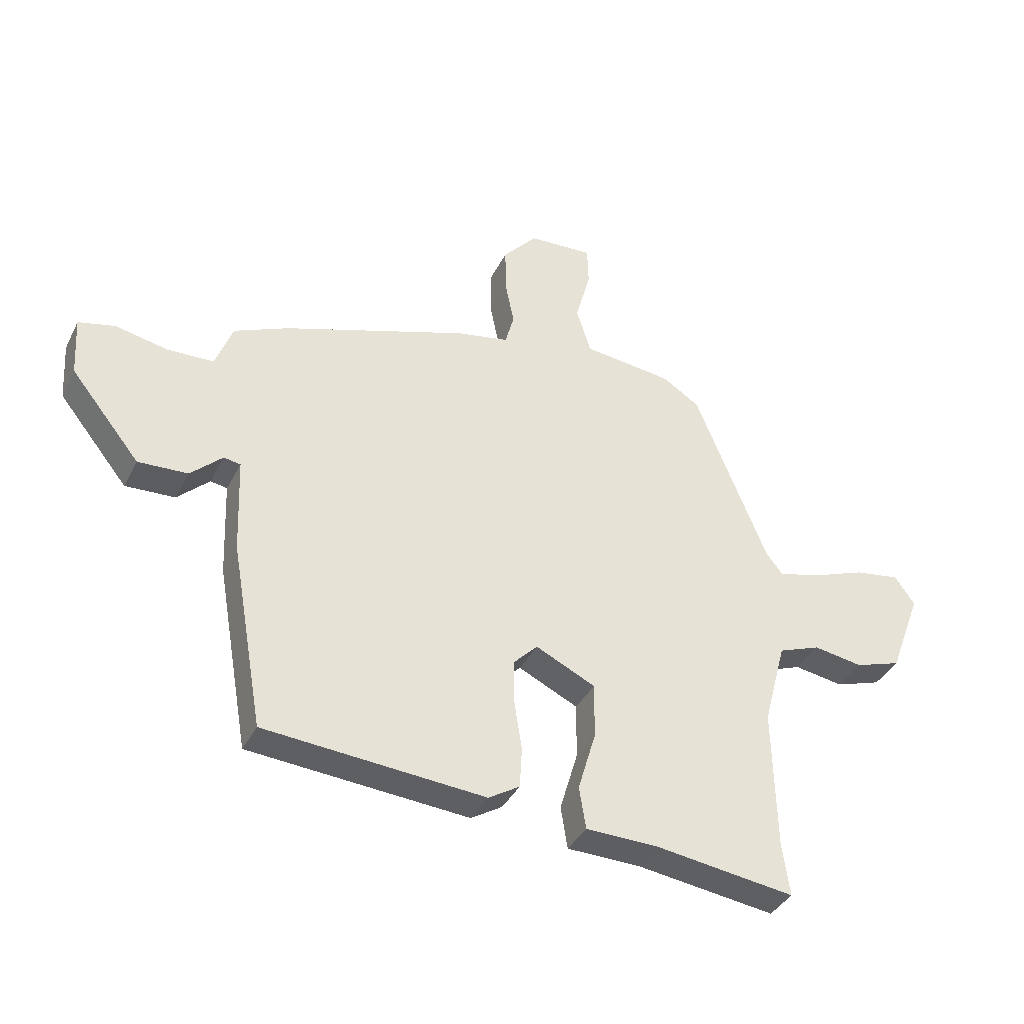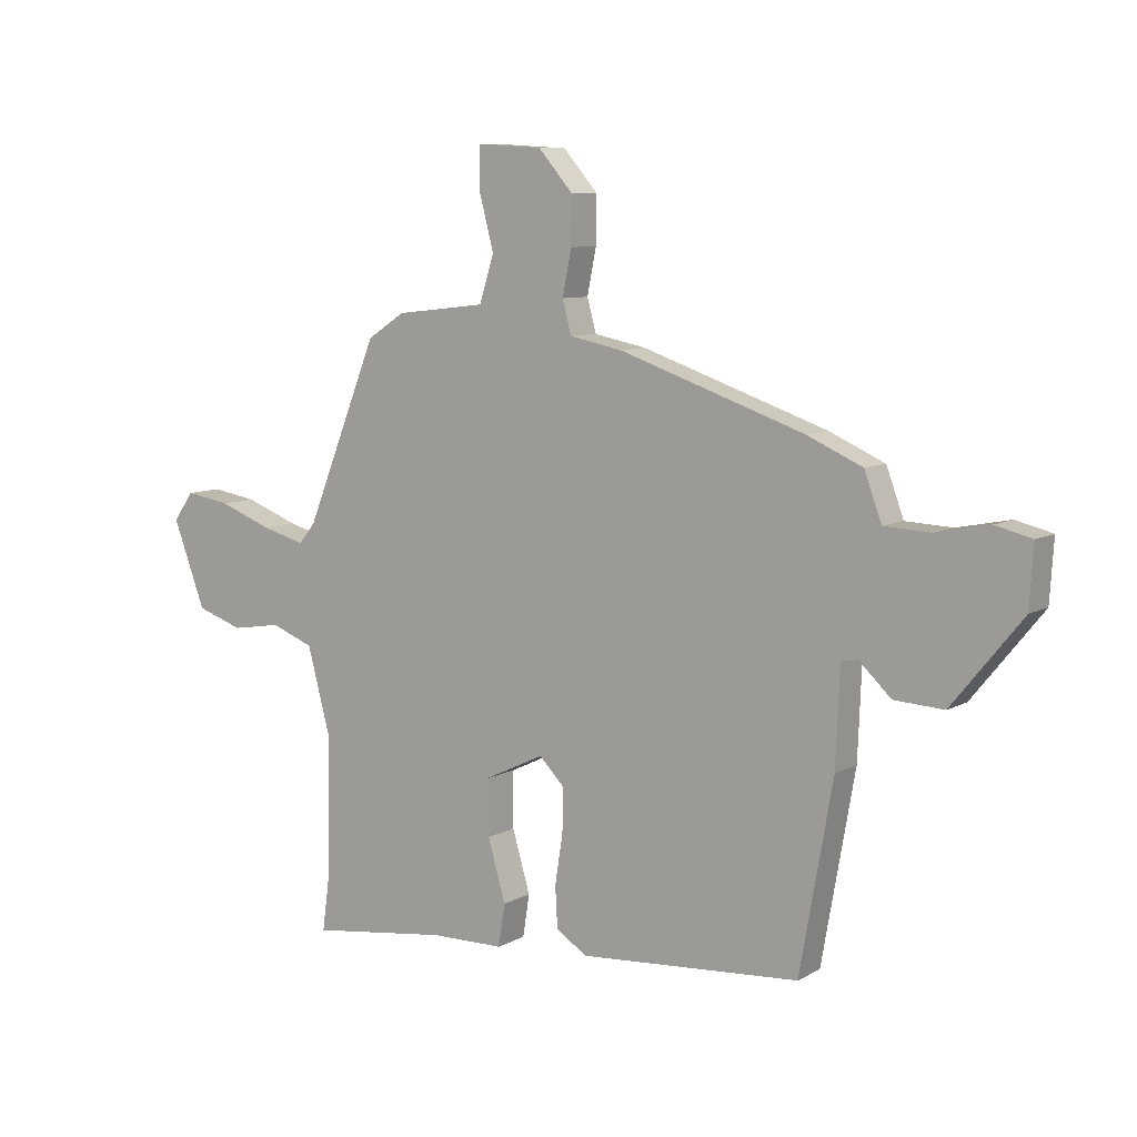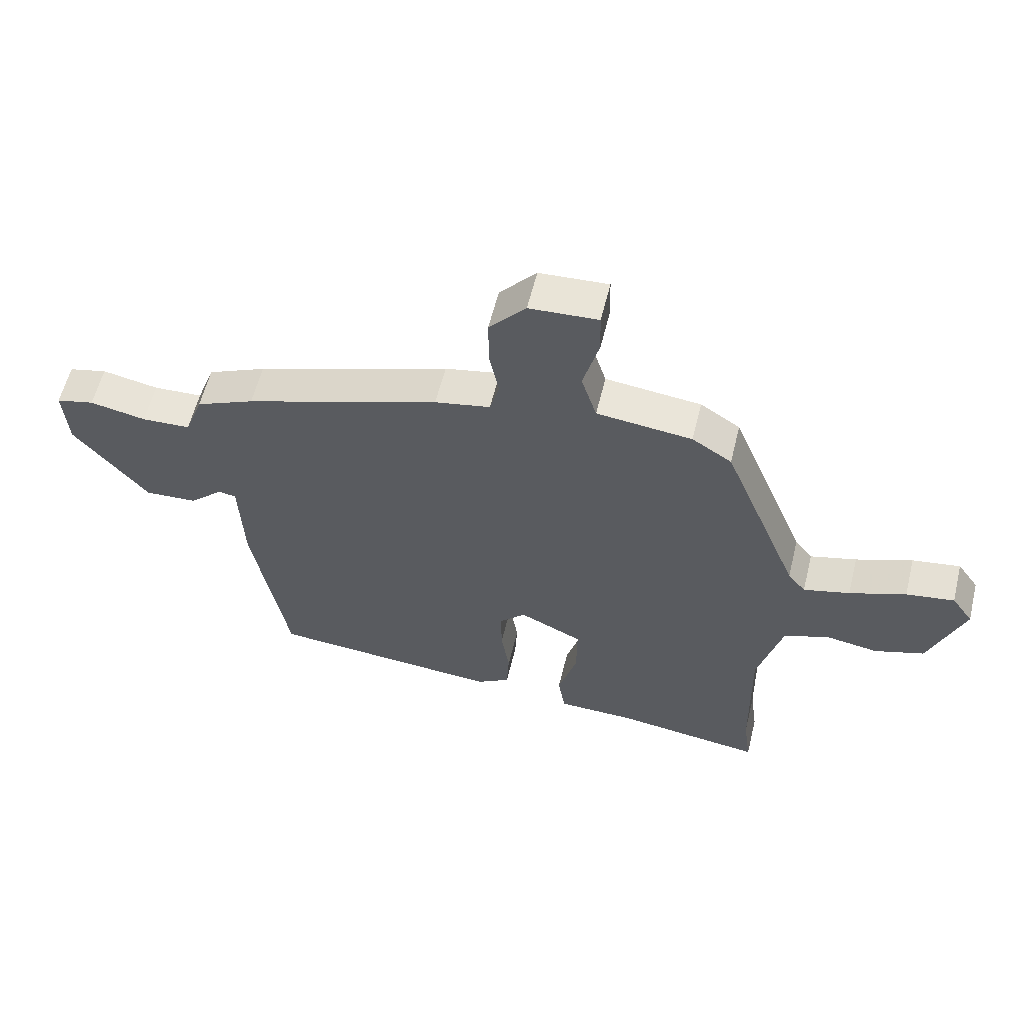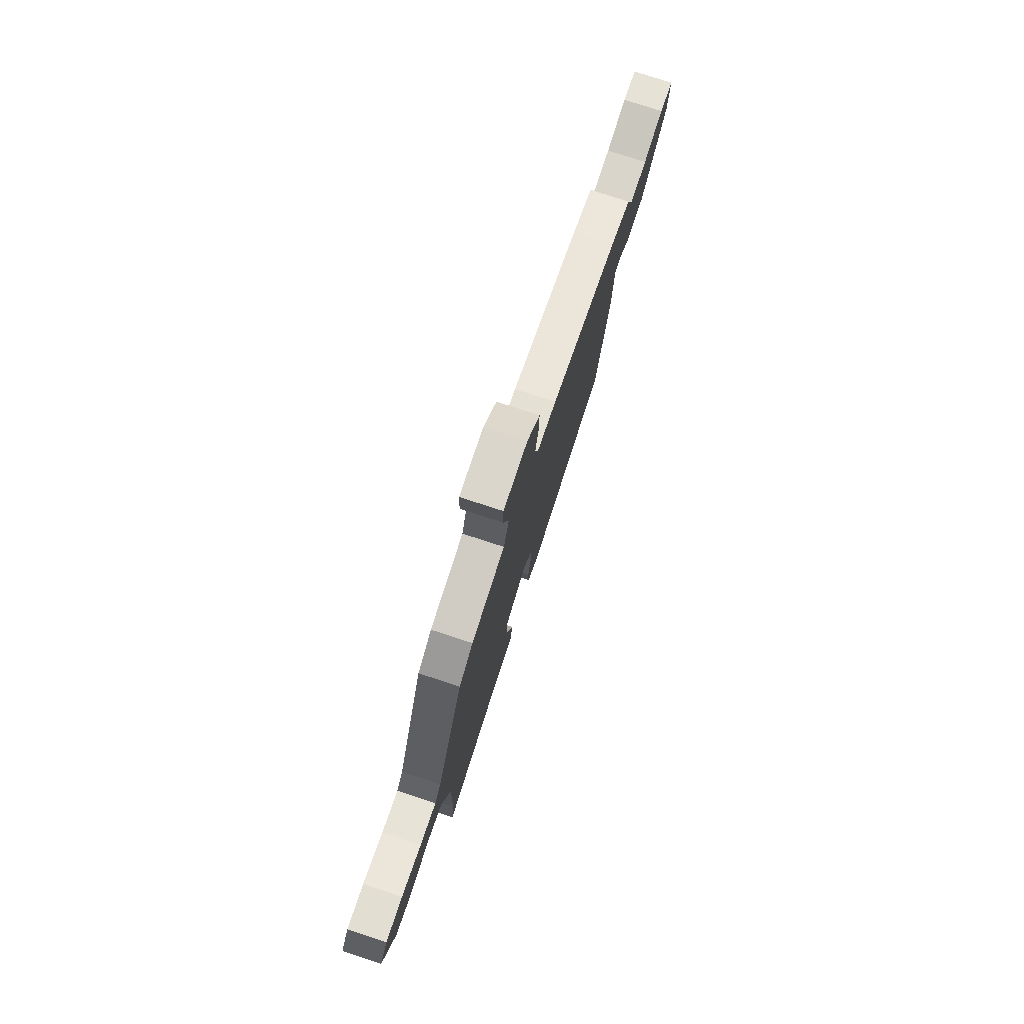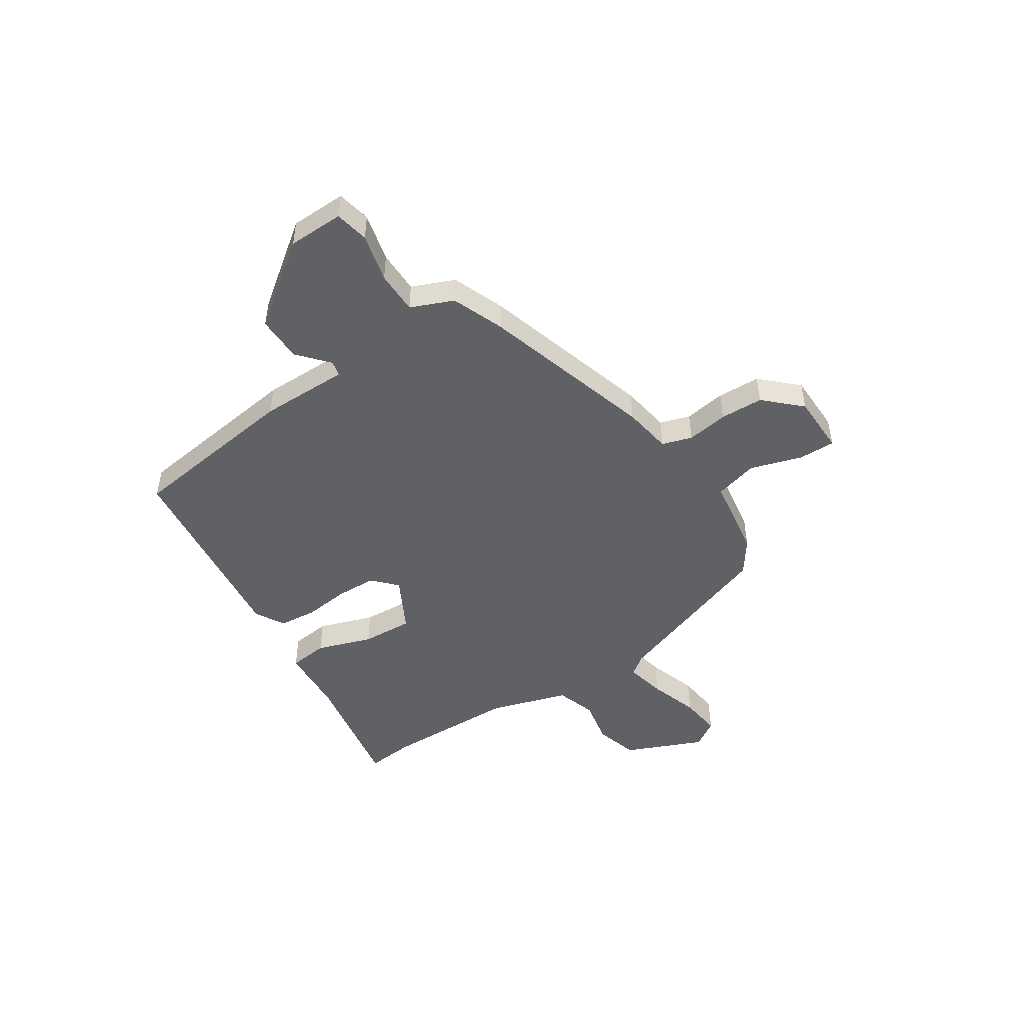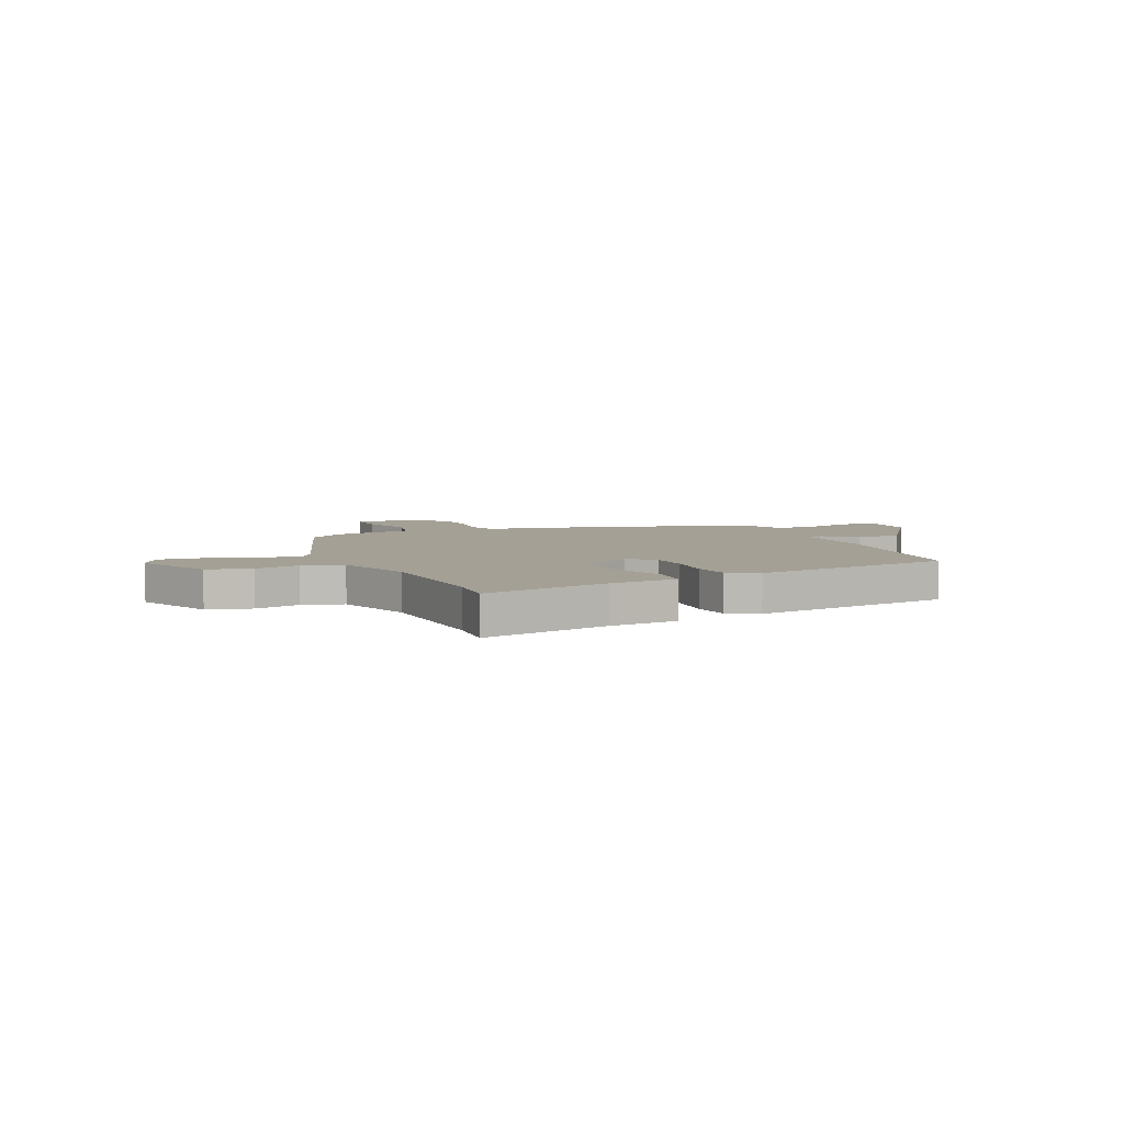
<metadata>
{"format":"obj","ext":"obj","renderer":"f3d","projection":"perspective","resolution":1024,"background":"white","views":[{"elev":-38.2,"azim":-24.5,"up":"+Z"},{"elev":8.4,"azim":-145.4,"up":"+Z"},{"elev":58.7,"azim":13.8,"up":"+Z"},{"elev":77.3,"azim":108.1,"up":"+Z"},{"elev":-48.4,"azim":-59.2,"up":"+Y"},{"elev":5.8,"azim":152.5,"up":"+Y"}]}
</metadata>
<code>
v 0.497 0.07 -0.479
v 0.51 0.07 -0.574
v 0.26 0.07 -0.541
v 0.129 0.07 -0.539
v 0.117 0.07 -0.463
v 0.149 0.07 -0.354
v 0.15 0.07 -0.254
v 0.043 0.07 -0.203
v -0.001 0.07 -0.248
v 0 0.07 -0.326
v 0.014 0.07 -0.415
v 0.01 0.07 -0.489
v -0.046 0.07 -0.524
v -0.441 0.07 -0.495
v -0.5 0.07 -0.161
v -0.507 0.07 0.012
v -0.537 0.07 0.017
v -0.594 0.07 -0.037
v -0.683 0.07 -0.042
v -0.808 0.07 0.112
v -0.815 0.07 0.22
v -0.75 0.07 0.236
v -0.655 0.07 0.217
v -0.572 0.07 0.221
v -0.541 0.07 0.305
v -0.442 0.07 0.349
v -0.111 0.07 0.463
v -0.017 0.07 0.482
v -0.001 0.07 0.541
v -0.017 0.07 0.621
v -0.018 0.07 0.705
v 0.044 0.07 0.776
v 0.16 0.07 0.783
v 0.162 0.07 0.712
v 0.135 0.07 0.61
v 0.161 0.07 0.527
v 0.322 0.07 0.509
v 0.389 0.07 0.466
v 0.519 0.07 0.145
v 0.549 0.07 0.108
v 0.627 0.07 0.129
v 0.722 0.07 0.165
v 0.803 0.07 0.178
v 0.839 0.07 0.127
v 0.781 0.07 -0.027
v 0.698 0.07 -0.055
v 0.609 0.07 -0.041
v 0.533 0.07 -0.07
v 0.492 0.07 -0.224
v 0.497 0 -0.479
v 0.51 0 -0.574
v 0.26 0 -0.541
v 0.129 0 -0.539
v 0.117 0 -0.463
v 0.149 0 -0.354
v 0.15 0 -0.254
v 0.043 0 -0.203
v -0.001 0 -0.248
v 0 0 -0.326
v 0.014 0 -0.415
v 0.01 0 -0.489
v -0.046 0 -0.524
v -0.441 0 -0.495
v -0.5 0 -0.161
v -0.507 0 0.012
v -0.537 0 0.017
v -0.594 0 -0.037
v -0.683 0 -0.042
v -0.808 0 0.112
v -0.815 0 0.22
v -0.75 0 0.236
v -0.655 0 0.217
v -0.572 0 0.221
v -0.541 0 0.305
v -0.442 0 0.349
v -0.111 0 0.463
v -0.017 0 0.482
v -0.001 0 0.541
v -0.017 0 0.621
v -0.018 0 0.705
v 0.044 0 0.776
v 0.16 0 0.783
v 0.162 0 0.712
v 0.135 0 0.61
v 0.161 0 0.527
v 0.322 0 0.509
v 0.389 0 0.466
v 0.519 0 0.145
v 0.549 0 0.108
v 0.627 0 0.129
v 0.722 0 0.165
v 0.803 0 0.178
v 0.839 0 0.127
v 0.781 0 -0.027
v 0.698 0 -0.055
v 0.609 0 -0.041
v 0.533 0 -0.07
v 0.492 0 -0.224
f 44 45 46 47
f 44 47 48
f 41 42 43 44
f 40 41 44 48
f 39 40 48 49
f 36 37 38 39
f 32 33 34 35
f 32 35 36
f 29 30 31 32
f 29 32 36
f 28 29 36 39
f 24 25 26 27
f 24 27 28 39
f 20 21 22 23
f 17 18 19 20
f 16 17 20 23
f 13 14 15 16
f 10 11 12 13
f 9 10 13 16
f 8 9 16 23
f 3 4 5 6
f 1 2 3 6
f 49 1 6 7
f 23 24 39 49
f 7 8 23 49
f 96 95 94 93
f 97 96 93
f 93 92 91 90
f 97 93 90 89
f 98 97 89 88
f 88 87 86 85
f 84 83 82 81
f 85 84 81
f 81 80 79 78
f 85 81 78
f 88 85 78 77
f 76 75 74 73
f 88 77 76 73
f 72 71 70 69
f 69 68 67 66
f 72 69 66 65
f 65 64 63 62
f 62 61 60 59
f 65 62 59 58
f 72 65 58 57
f 55 54 53 52
f 55 52 51 50
f 56 55 50 98
f 98 88 73 72
f 98 72 57 56
f 1 50 51 2
f 2 51 52 3
f 3 52 53 4
f 4 53 54 5
f 5 54 55 6
f 6 55 56 7
f 7 56 57 8
f 8 57 58 9
f 9 58 59 10
f 10 59 60 11
f 11 60 61 12
f 12 61 62 13
f 13 62 63 14
f 14 63 64 15
f 15 64 65 16
f 16 65 66 17
f 17 66 67 18
f 18 67 68 19
f 19 68 69 20
f 20 69 70 21
f 21 70 71 22
f 22 71 72 23
f 23 72 73 24
f 24 73 74 25
f 25 74 75 26
f 26 75 76 27
f 27 76 77 28
f 28 77 78 29
f 29 78 79 30
f 30 79 80 31
f 31 80 81 32
f 32 81 82 33
f 33 82 83 34
f 34 83 84 35
f 35 84 85 36
f 36 85 86 37
f 37 86 87 38
f 38 87 88 39
f 39 88 89 40
f 40 89 90 41
f 41 90 91 42
f 42 91 92 43
f 43 92 93 44
f 44 93 94 45
f 45 94 95 46
f 46 95 96 47
f 47 96 97 48
f 48 97 98 49
f 49 98 50 1

</code>
